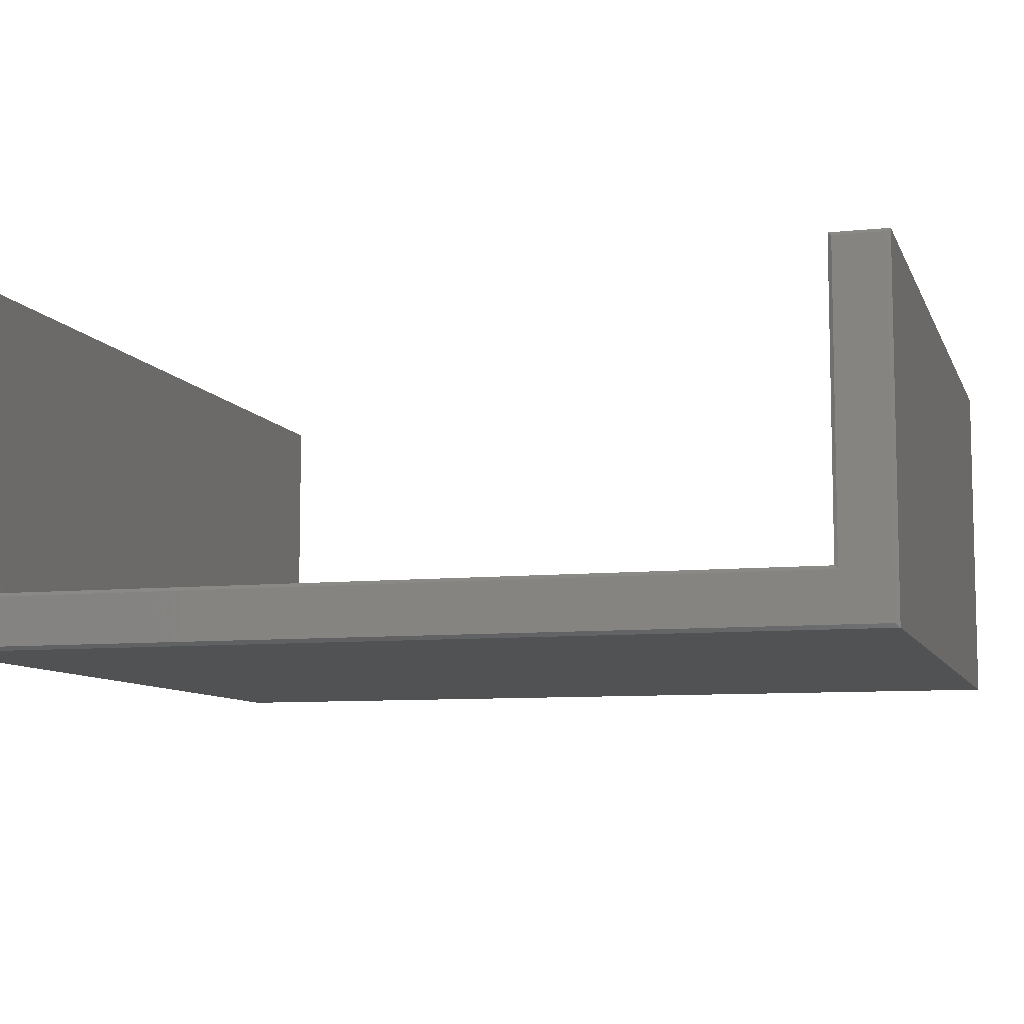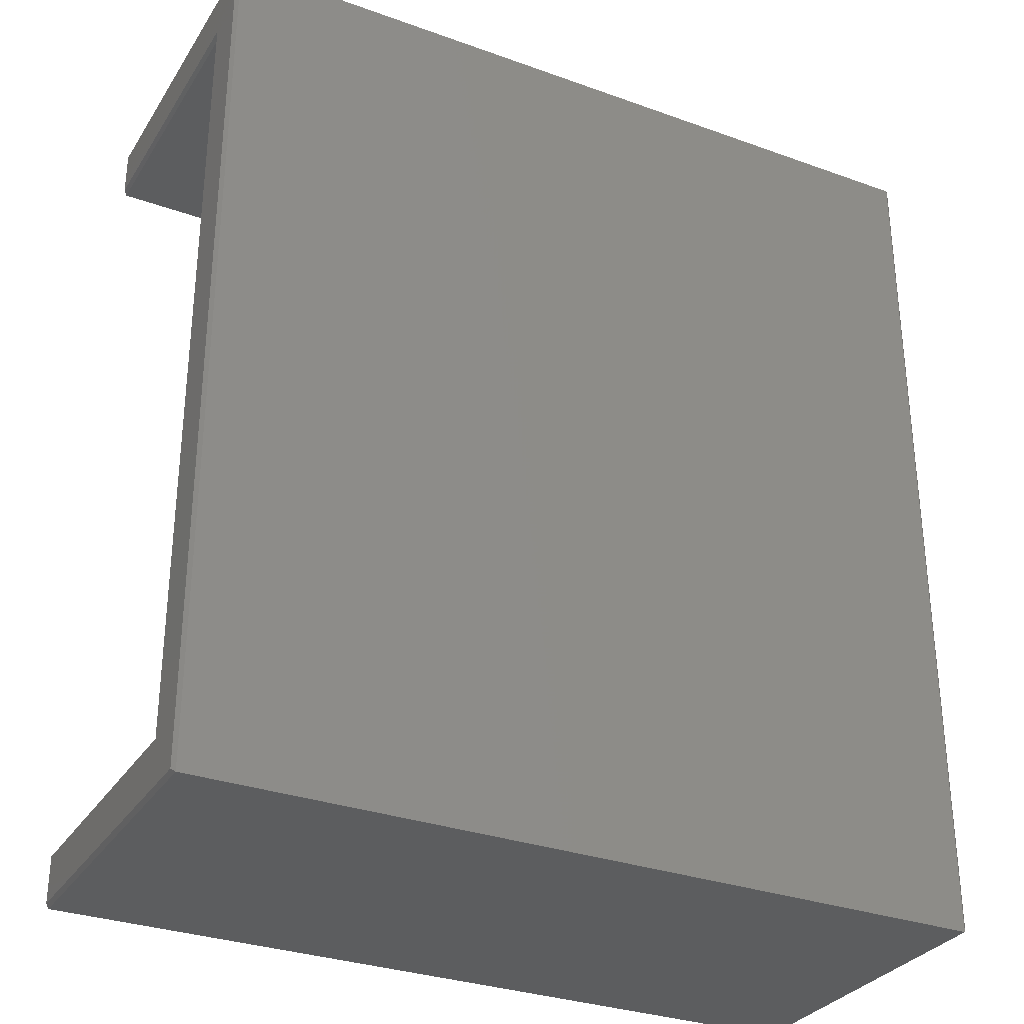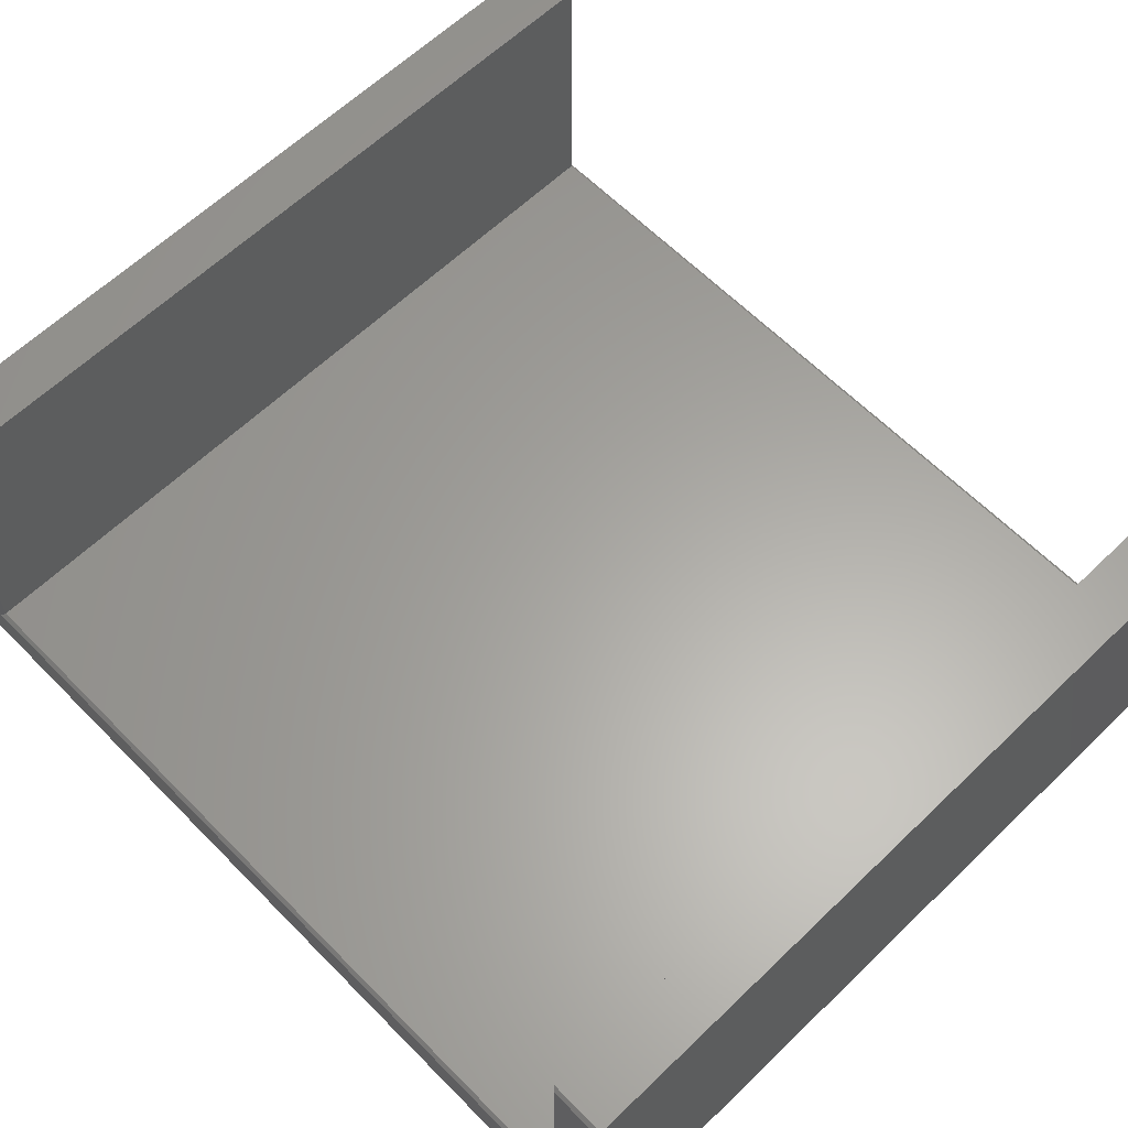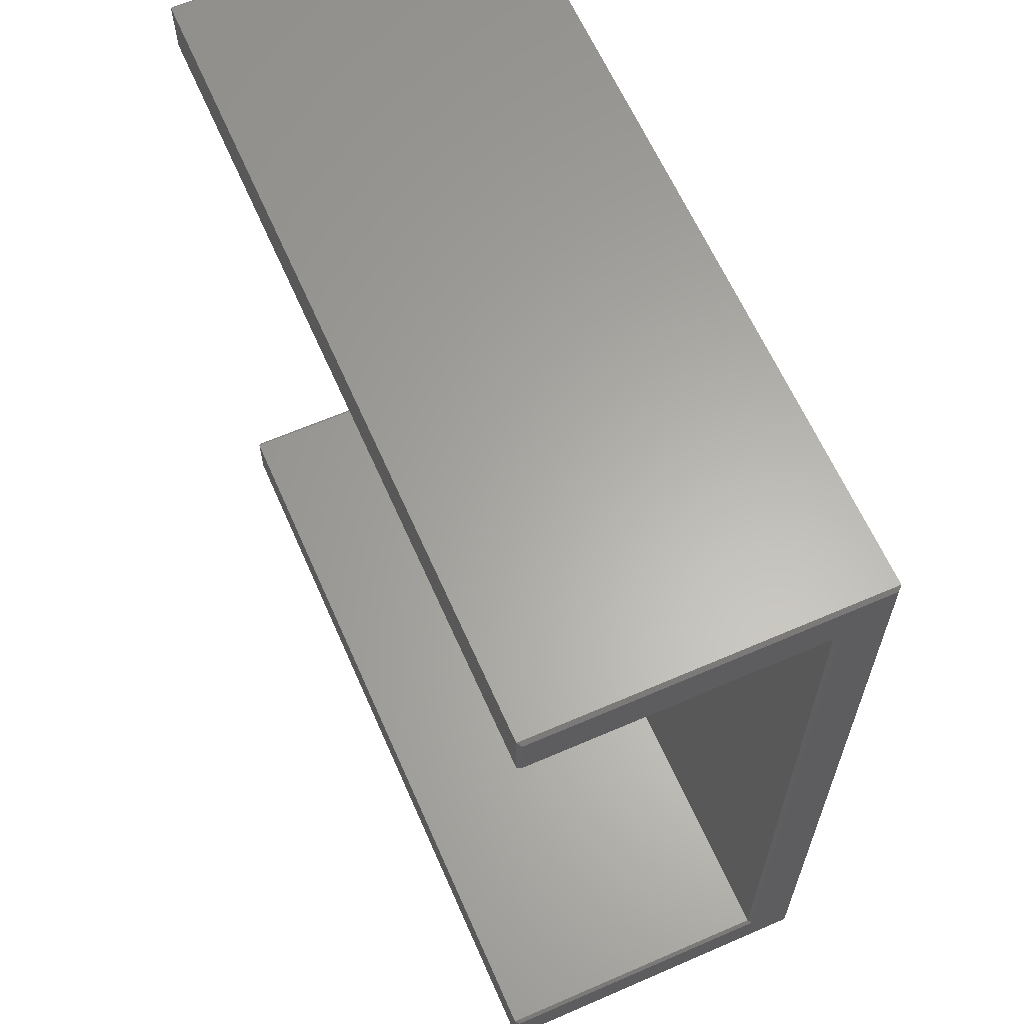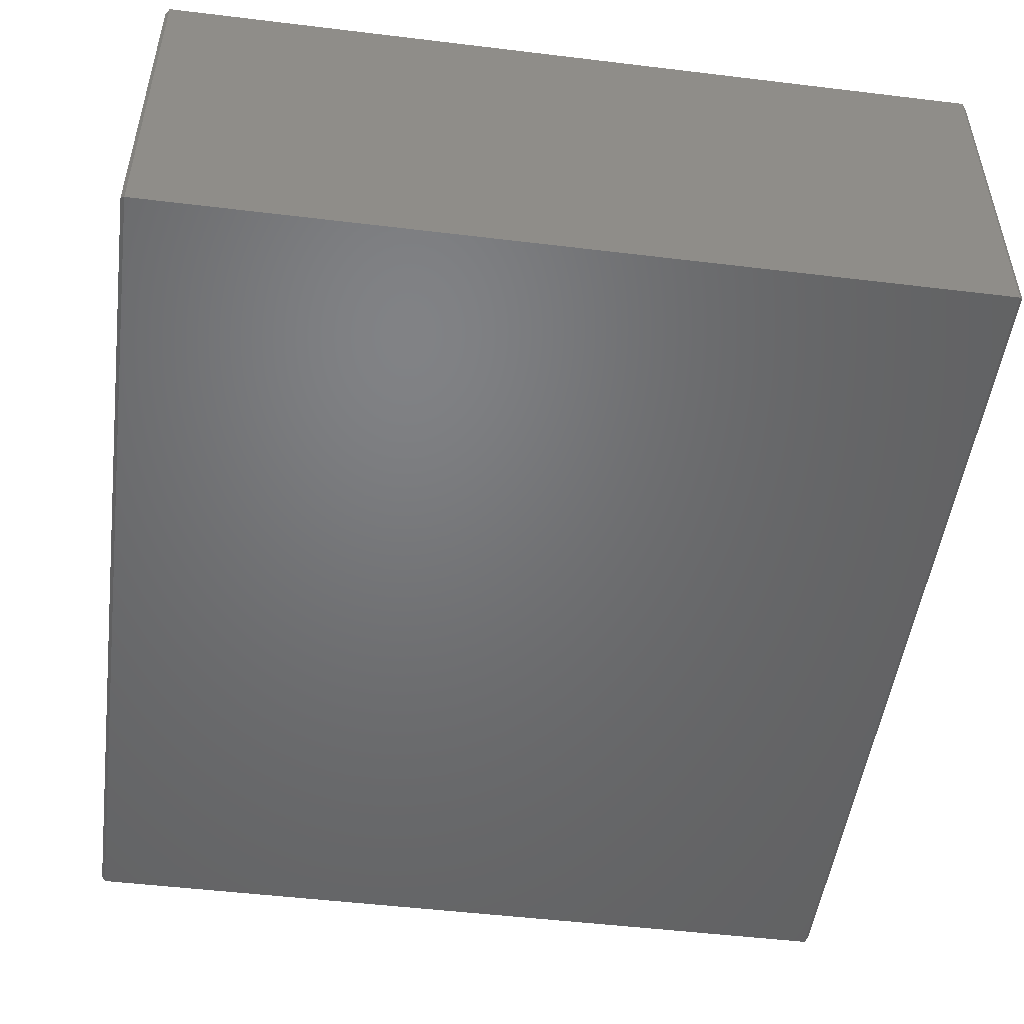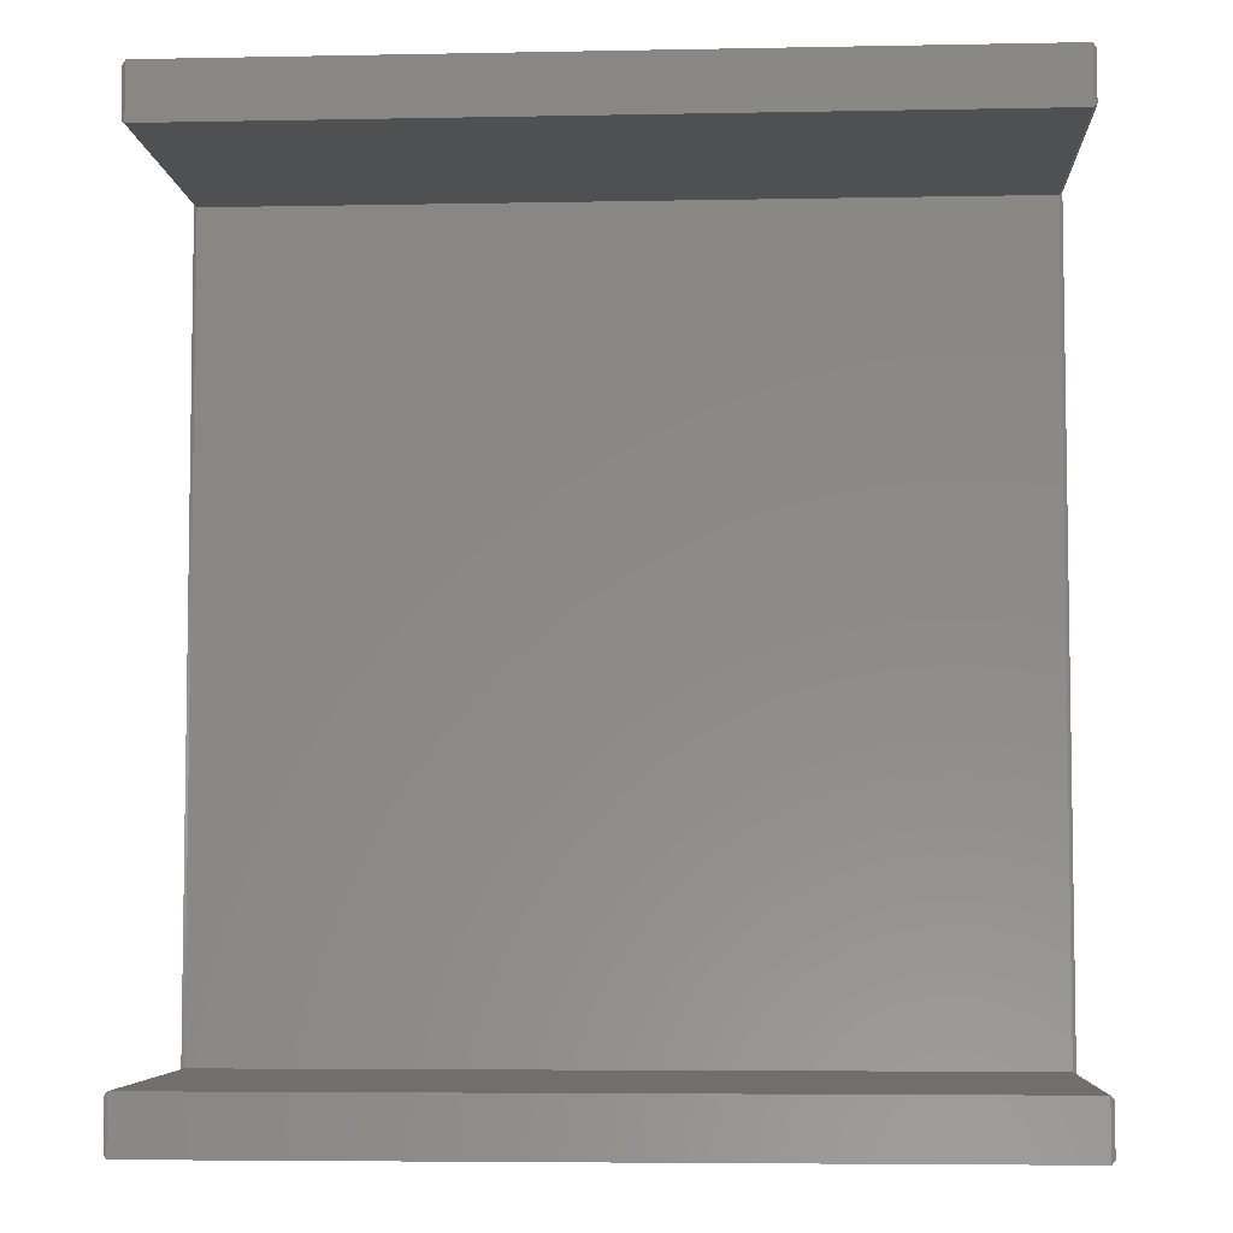
<metadata>
{"format":"stl","ext":"stl","renderer":"f3d","projection":"perspective","resolution":1024,"background":"white","views":[{"elev":-8.3,"azim":106.0,"up":"+Z"},{"elev":-31.1,"azim":152.8,"up":"+Y"},{"elev":62.1,"azim":135.7,"up":"+Z"},{"elev":63.0,"azim":66.3,"up":"+Y"},{"elev":-50.0,"azim":-7.6,"up":"+Z"},{"elev":-5.6,"azim":3.4,"up":"+Y"}]}
</metadata>
<code>
# stl→obj: 35 verts, 66 faces
v 155.9 94.76 19
v 156.1 94.96 0.2
v 156.1 94.96 18.8
v 155.9 94.76 9.588e-14
v 156.1 144.6 0.2
v 155.9 144.8 9.588e-14
v 155.9 144.8 19
v 156.1 144.6 18.8
v 156.1 142 18.8
v 155.9 141.8 19
v 156.1 142 2.8
v 155.9 141.8 3
v 155.9 141.8 18.84
v 156.1 97.56 2.8
v 155.9 97.76 3
v 156.1 97.56 18.8
v 155.9 97.76 19
v 111.5 144.6 0.2
v 111.7 144.8 19
v 111.7 144.8 9.588e-14
v 111.5 144.6 18.8
v 111.5 94.96 0.2
v 111.7 94.76 9.588e-14
v 111.7 94.76 19
v 111.5 94.96 18.8
v 111.5 97.56 18.8
v 111.7 97.76 19
v 111.5 97.56 2.8
v 111.7 97.76 3
v 111.7 141.8 3
v 111.5 142 2.8
v 111.5 142 18.8
v 111.7 141.8 19
v 111.7 144.6 19
v 155.8 141.8 19
f 1 2 3
f 2 1 4
f 5 4 6
f 4 5 2
f 7 5 6
f 5 7 8
f 7 9 8
f 9 7 10
f 10 11 9
f 11 10 12
f 12 10 13
f 12 14 11
f 14 12 15
f 15 16 14
f 16 15 17
f 17 3 16
f 3 17 1
f 5 11 2
f 11 5 8
f 11 8 9
f 2 14 3
f 14 2 11
f 3 14 16
f 18 19 20
f 19 18 21
f 22 20 23
f 20 22 18
f 24 22 23
f 22 24 25
f 24 26 25
f 26 24 27
f 28 27 29
f 27 28 26
f 28 30 31
f 30 28 29
f 30 32 31
f 32 30 33
f 34 32 33
f 32 34 21
f 21 34 19
f 23 6 4
f 6 23 20
f 22 28 18
f 28 22 25
f 18 28 31
f 28 25 26
f 31 21 18
f 21 31 32
f 7 35 10
f 35 7 33
f 33 7 34
f 34 7 19
f 17 24 1
f 24 17 27
f 29 17 15
f 17 29 27
f 12 29 15
f 29 12 30
f 20 7 6
f 7 20 19
f 24 4 1
f 4 24 23
f 35 13 10
f 13 35 12
f 12 35 30
f 30 35 33

</code>
